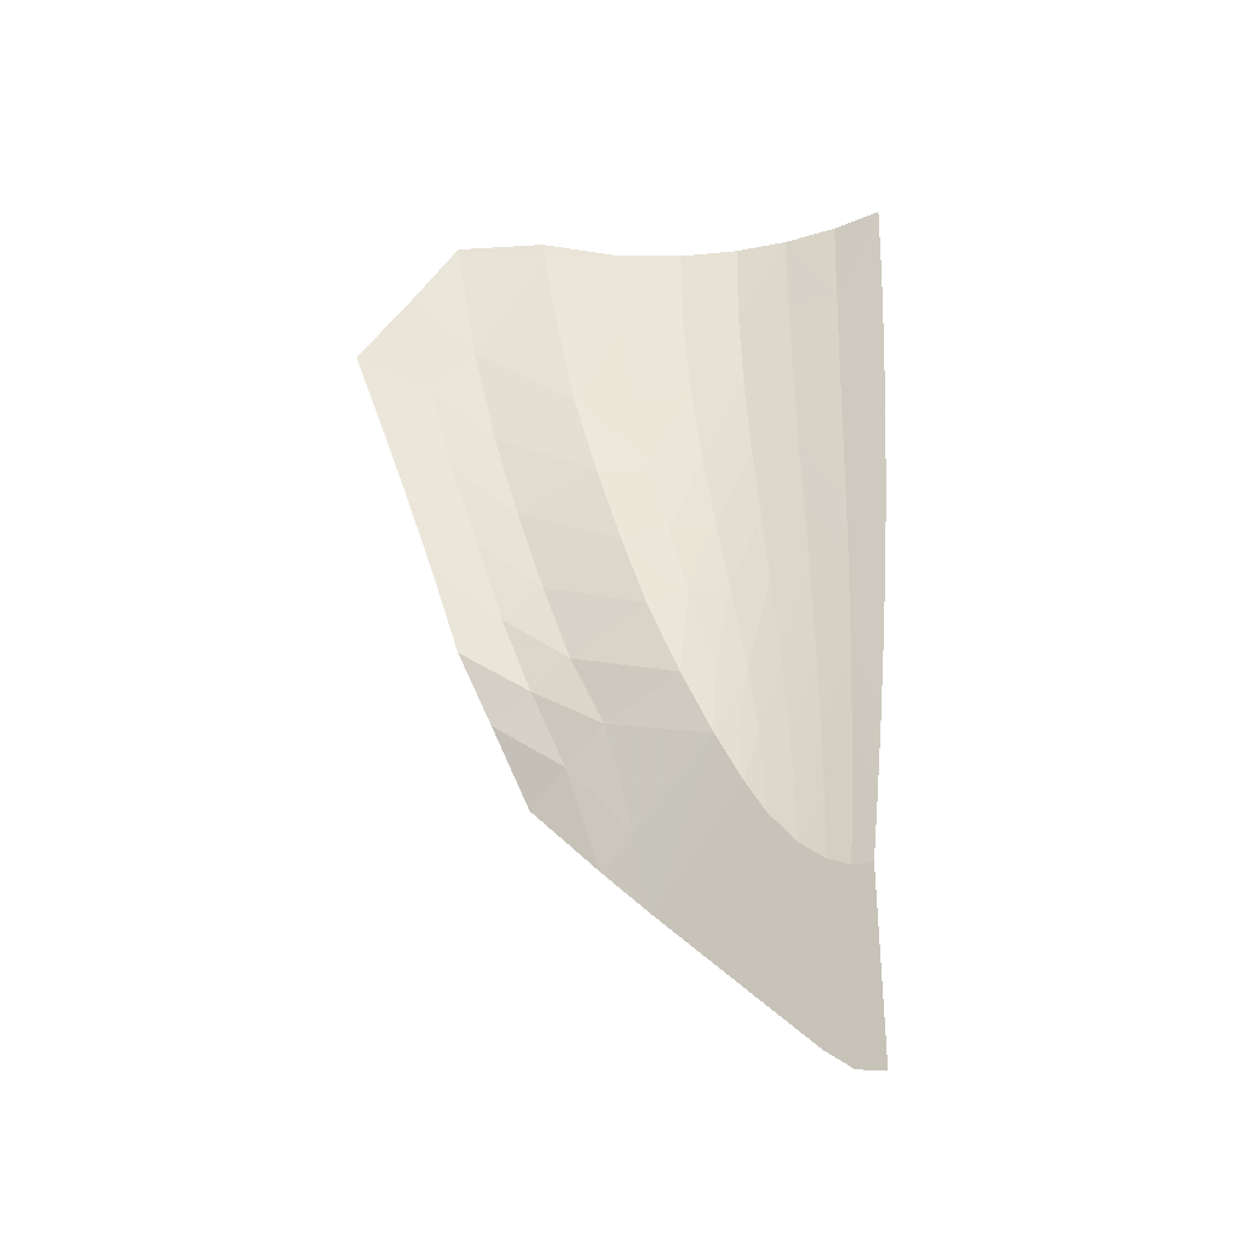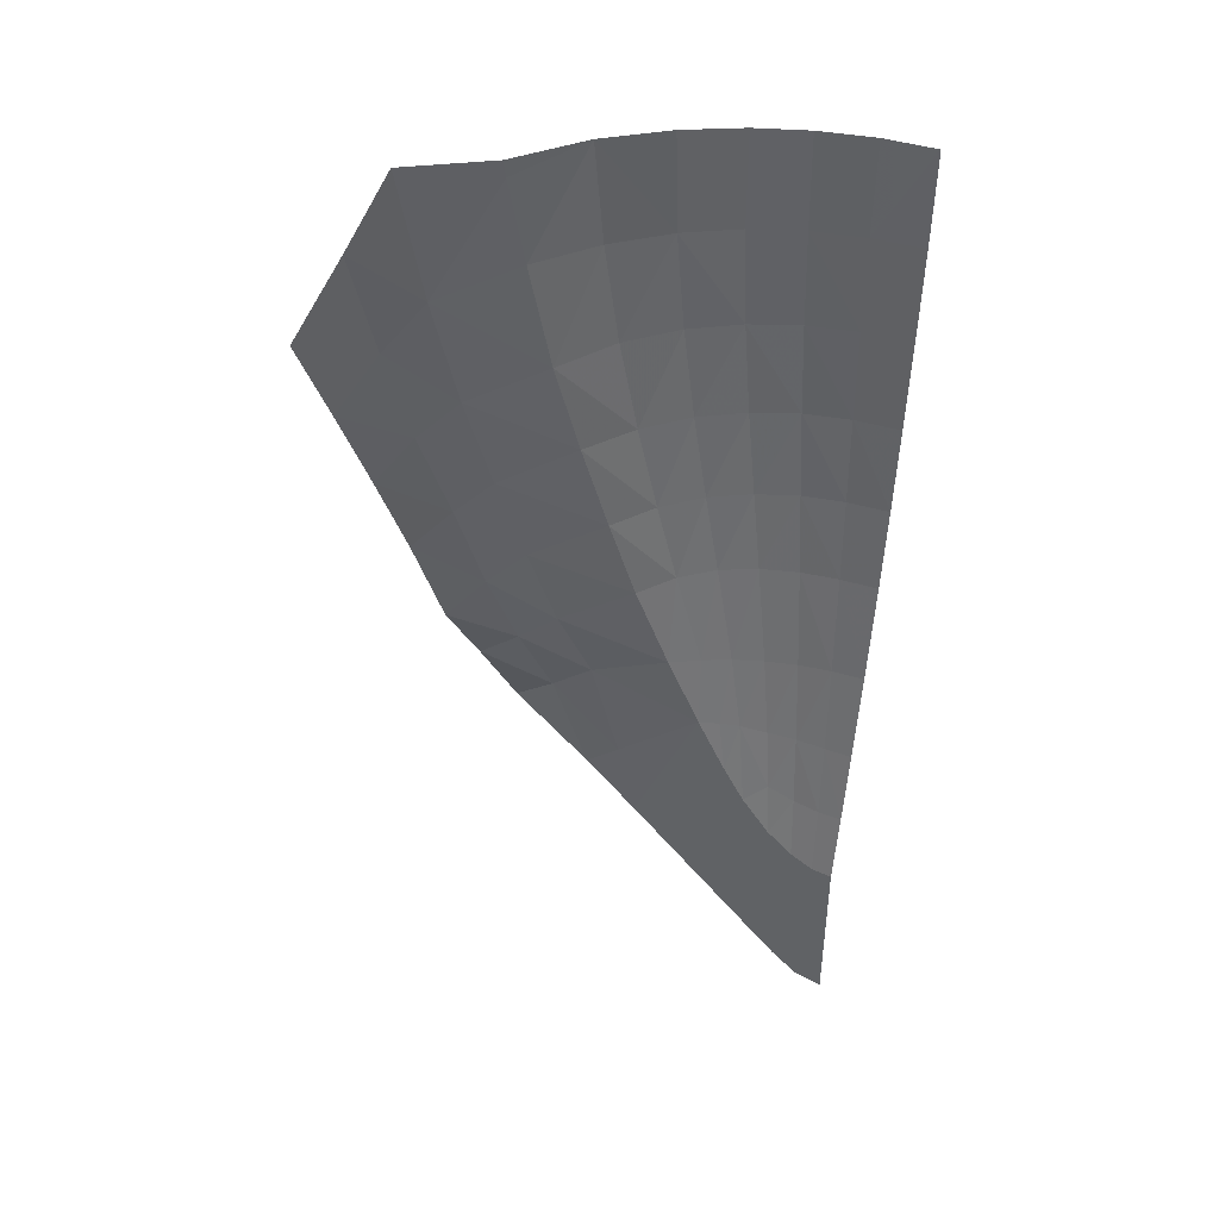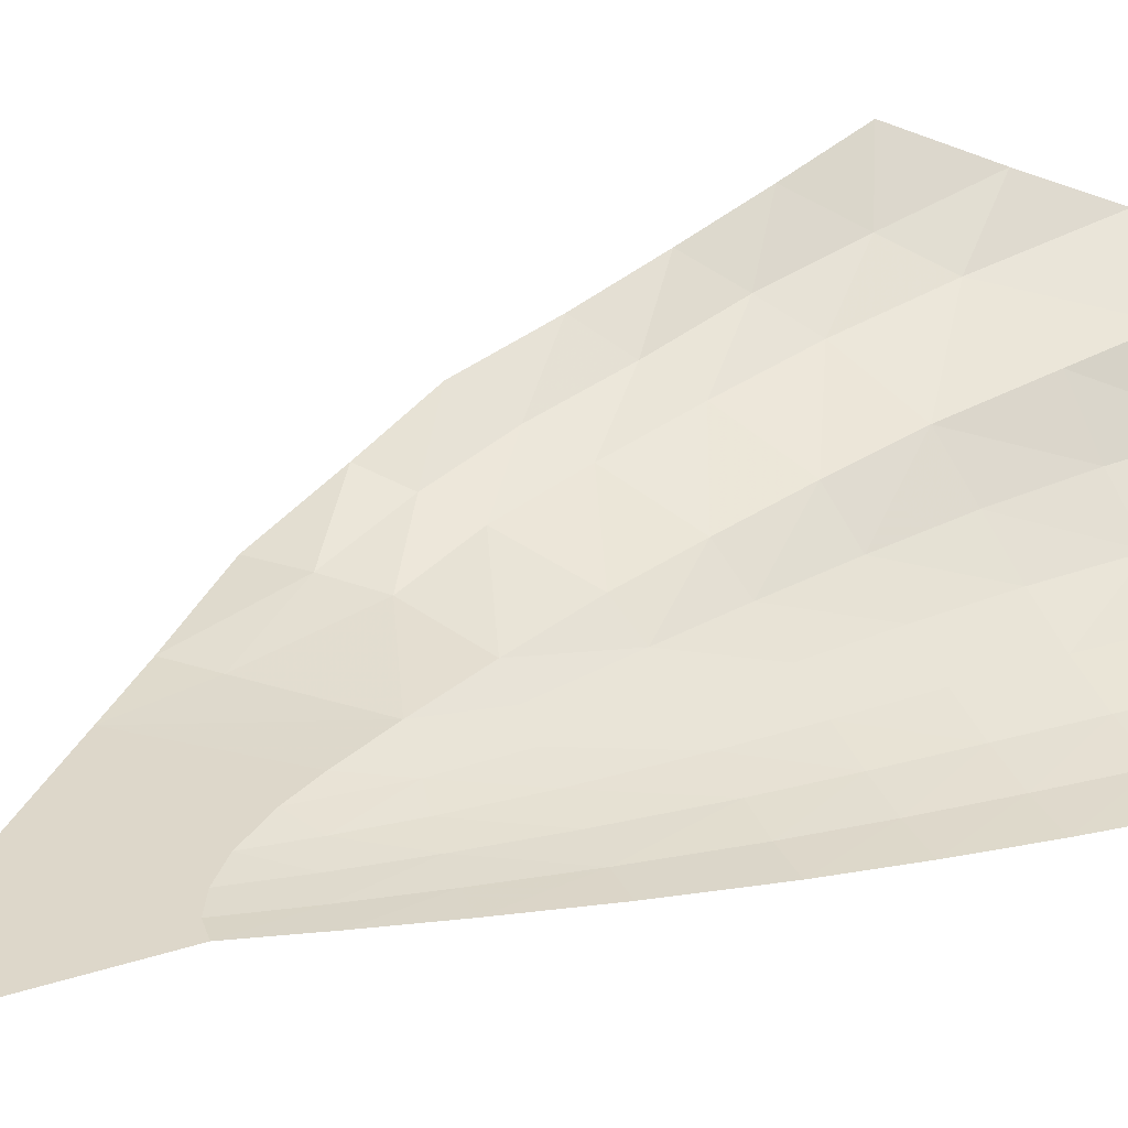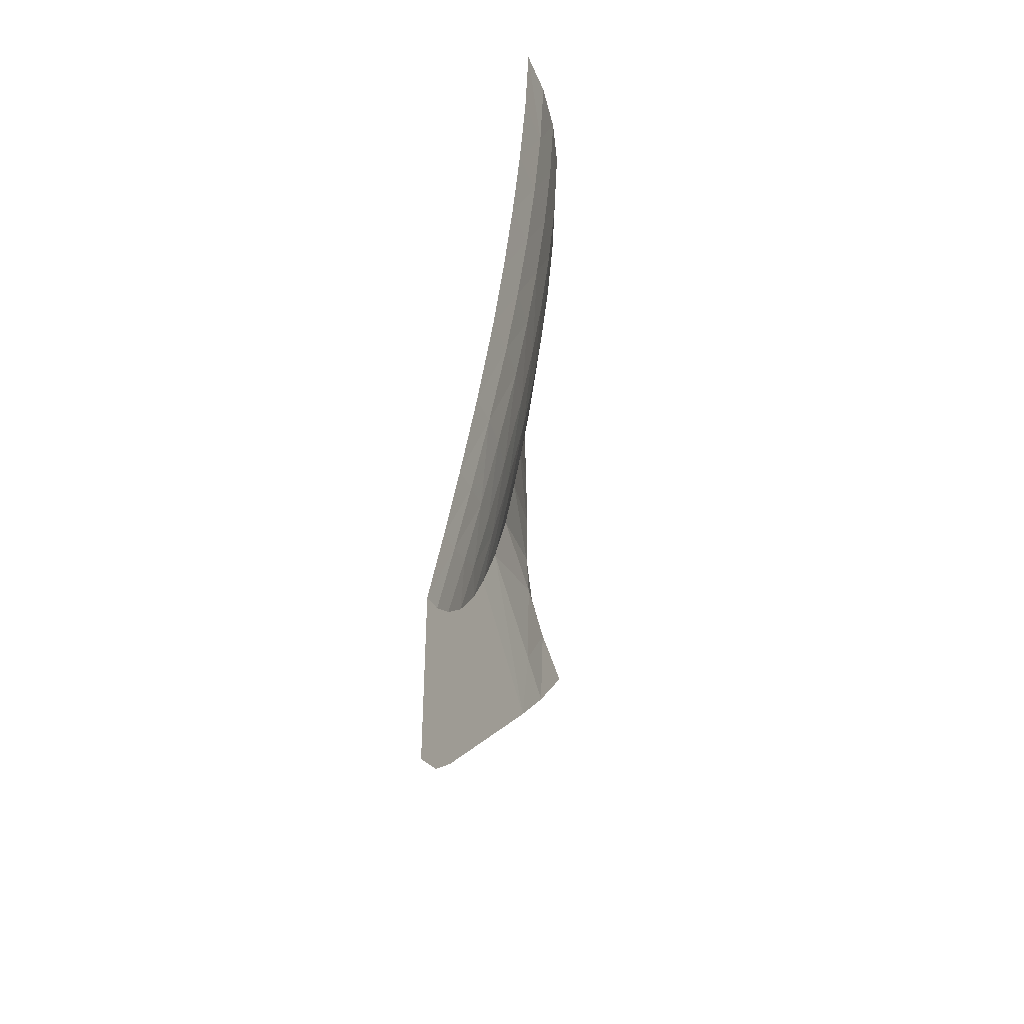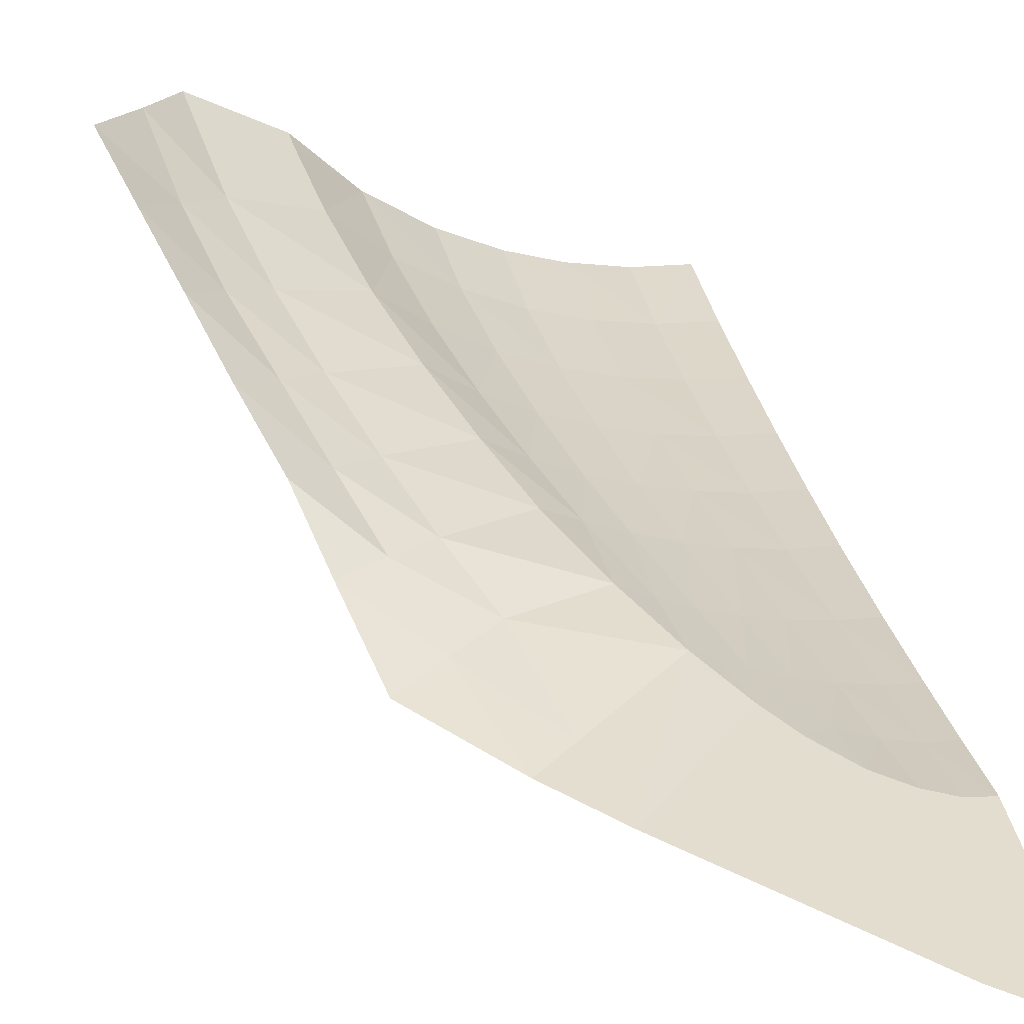
<metadata>
{"format":"obj","ext":"obj","renderer":"f3d","projection":"perspective","resolution":1024,"background":"white","views":[{"elev":-32.8,"azim":-146.4,"up":"+Z"},{"elev":43.9,"azim":-157.1,"up":"+Z"},{"elev":30.9,"azim":-114.6,"up":"+Y"},{"elev":-41.9,"azim":-65.5,"up":"+Z"},{"elev":35.5,"azim":169.6,"up":"+Y"}]}
</metadata>
<code>
v 0.2004 -0.685 -2.407
v 0 -0.685 -1.175
v 0 -0.685 -2.458
v 0.2004 -0.685 -2.407
v 0.3964 -0.685 -2.248
v 0.1475 -0.685 -1.156
v 0 -0.685 -1.175
v 0.3964 -0.685 -2.248
v 0.3135 -0.685 -1.067
v 0.1475 -0.685 -1.156
v 0.3135 -0.685 -1.067
v 0.3964 -0.685 -2.248
v 1.536 -0.685 -1.108
v 0.4975 -0.685 -0.9075
v 1.536 -0.685 -1.108
v 0.701 -0.685 -0.6448
v 0.4975 -0.685 -0.9075
v 0.701 -0.685 -0.6448
v 1.536 -0.685 -1.108
v 0.8528 -0.685 -0.3855
v 1.536 -0.685 -1.108
v 1.904 -0.6709 -0.7266
v 1.661 -0.6745 -0.5124
v 2.13 -0.5931 0.0594
v 1.661 -0.6745 -0.5124
v 1.904 -0.6709 -0.7266
v 1.661 -0.6745 -0.5124
v 2.13 -0.5931 0.0594
v 1.837 -0.6058 0.2993
v 1.536 -0.685 -1.108
v 1.661 -0.6745 -0.5124
v 1.057 -0.6797 0.0202
v 0.8528 -0.685 -0.3855
v 1.837 -0.6058 0.2993
v 1.286 -0.6604 0.5375
v 1.057 -0.6797 0.0202
v 2.304 -0.4275 0.6089
v 1.837 -0.6058 0.2993
v 2.13 -0.5931 0.0594
v 2.304 -0.4275 0.6089
v 2.04 -0.499 0.8136
v 1.837 -0.6058 0.2993
v 2.47 -0.3068 1.17
v 2.04 -0.499 0.8136
v 2.304 -0.4275 0.6089
v 2.47 -0.3068 1.17
v 2.22 -0.4244 1.401
v 2.04 -0.499 0.8136
v 2.22 -0.4244 1.401
v 2.47 -0.3068 1.17
v 2.635 -0.2132 1.81
v 2.22 -0.4244 1.401
v 2.635 -0.2132 1.81
v 2.393 -0.3464 2.03
v 2.812 -0.09925 2.459
v 2.393 -0.3464 2.03
v 2.635 -0.2132 1.81
v 2.812 -0.09925 2.459
v 2.554 -0.2616 2.705
v 2.393 -0.3464 2.03
v 2.951 0.0038 3.155
v 2.554 -0.2616 2.705
v 2.812 -0.09925 2.459
v 2.951 0.0038 3.155
v 2.697 -0.1757 3.488
v 2.554 -0.2616 2.705
v 2.13 -0.5931 0.0594
v 1.904 -0.6709 -0.7266
v 2.419 -0.6061 -0.1678
v 2.697 -0.1757 3.488
v 2.951 0.0038 3.155
v 3.062 0.1376 3.933
v 3.342 0.3755 3.359
v 3.062 0.1376 3.933
v 2.951 0.0038 3.155
v 3.342 0.3755 3.359
v 2.951 0.0038 3.155
v 3.185 0.2304 2.765
v 3.185 0.2304 2.765
v 2.951 0.0038 3.155
v 2.812 -0.09925 2.459
v 2.697 -0.1757 3.488
v 3.062 0.1376 3.933
v 2.815 -0.0696 4.461
v 3.185 0.2304 2.765
v 2.812 -0.09925 2.459
v 3.029 0.09305 2.167
v 3.029 0.09305 2.167
v 2.812 -0.09925 2.459
v 2.635 -0.2132 1.81
v 3.029 0.09305 2.167
v 2.635 -0.2132 1.81
v 2.878 -0.0391 1.565
v 2.878 -0.0391 1.565
v 2.635 -0.2132 1.81
v 2.47 -0.3068 1.17
v 2.878 -0.0391 1.565
v 2.47 -0.3068 1.17
v 2.71 -0.152 0.9083
v 2.304 -0.4275 0.6089
v 2.577 -0.3715 0.4096
v 2.71 -0.152 0.9083
v 2.71 -0.152 0.9083
v 2.47 -0.3068 1.17
v 2.304 -0.4275 0.6089
v 2.577 -0.3715 0.4096
v 2.13 -0.5931 0.0594
v 2.419 -0.6061 -0.1678
v 2.577 -0.3715 0.4096
v 2.304 -0.4275 0.6089
v 2.13 -0.5931 0.0594
v 2.697 -0.1757 3.488
v 2.815 -0.0696 4.461
v 2.25 -0.3917 4.345
v 2.697 -0.1757 3.488
v 2.165 -0.449 3.726
v 2.03 -0.4976 2.964
v 2.697 -0.1757 3.488
v 2.03 -0.4976 2.964
v 2.554 -0.2616 2.705
v 2.554 -0.2616 2.705
v 2.03 -0.4976 2.964
v 1.873 -0.5482 2.323
v 2.554 -0.2616 2.705
v 1.873 -0.5482 2.323
v 2.393 -0.3464 2.03
v 2.393 -0.3464 2.03
v 1.873 -0.5482 2.323
v 1.698 -0.593 1.702
v 2.393 -0.3464 2.03
v 1.698 -0.593 1.702
v 2.22 -0.4244 1.401
v 2.22 -0.4244 1.401
v 1.698 -0.593 1.702
v 1.519 -0.6271 1.133
v 2.22 -0.4244 1.401
v 1.519 -0.6271 1.133
v 2.04 -0.499 0.8136
v 1.286 -0.6604 0.5375
v 1.837 -0.6058 0.2993
v 2.04 -0.499 0.8136
v 2.04 -0.499 0.8136
v 1.519 -0.6271 1.133
v 1.286 -0.6604 0.5375
v 1.057 -0.6797 0.0202
v 1.661 -0.6745 -0.5124
v 1.837 -0.6058 0.2993
v 1.371 -1.011 3.098
v 1.583 -0.7922 2.4
v 1.71 -0.7857 3.051
v 1.371 -1.011 3.098
v 1.276 -0.986 2.451
v 1.583 -0.7922 2.4
v 1.028 -1.174 3.124
v 1.276 -0.986 2.451
v 1.371 -1.011 3.098
v 1.028 -1.174 3.124
v 0.96 -1.13 2.481
v 1.276 -0.986 2.451
v 1.028 -1.174 3.124
v 0.6855 -1.284 3.14
v 0.6418 -1.228 2.499
v 0.96 -1.13 2.481
v 1.441 -0.7933 1.787
v 1.583 -0.7922 2.4
v 1.276 -0.986 2.451
v 1.441 -0.7933 1.787
v 1.276 -0.986 2.451
v 1.166 -0.9567 1.838
v 1.166 -0.9567 1.838
v 1.276 -0.986 2.451
v 0.96 -1.13 2.481
v 1.166 -0.9567 1.838
v 0.96 -1.13 2.481
v 0.8785 -1.08 1.863
v 0.8785 -1.08 1.863
v 0.96 -1.13 2.481
v 0.6418 -1.228 2.499
v 0.8785 -1.08 1.863
v 0.6418 -1.228 2.499
v 0.589 -1.165 1.879
v 1.441 -1.036 3.775
v 1.371 -1.011 3.098
v 1.71 -0.7857 3.051
v 1.441 -1.036 3.775
v 1.71 -0.7857 3.051
v 1.81 -0.7841 3.752
v 1.028 -1.174 3.124
v 1.371 -1.011 3.098
v 1.441 -1.036 3.775
v 1.075 -1.215 3.788
v 1.075 -1.215 3.788
v 0.7166 -1.331 3.797
v 0.6855 -1.284 3.14
v 1.028 -1.174 3.124
v 0.7947 -1.022 1.28
v 0.8785 -1.08 1.863
v 0.589 -1.165 1.879
v 0.7947 -1.022 1.28
v 0.589 -1.165 1.879
v 0.533 -1.092 1.283
v 1.05 -0.921 1.264
v 0.8785 -1.08 1.863
v 0.7947 -1.022 1.28
v 1.05 -0.921 1.264
v 1.166 -0.9567 1.838
v 0.8785 -1.08 1.863
v 1.292 -0.7886 1.219
v 1.166 -0.9567 1.838
v 1.05 -0.921 1.264
v 1.292 -0.7886 1.219
v 1.441 -0.7933 1.787
v 1.166 -0.9567 1.838
v 0.533 -1.092 1.283
v 0.6839 -0.9275 0.5382
v 0.7947 -1.022 1.28
v 0.533 -1.092 1.283
v 0.46 -0.9819 0.5384
v 0.6839 -0.9275 0.5382
v 0.46 -0.9819 0.5384
v 0.6011 -0.8383 -0.0547
v 0.6839 -0.9275 0.5382
v 0.6839 -0.9275 0.5382
v 0.6011 -0.8383 -0.0547
v 0.789 -0.7873 -0.0126
v 0.6839 -0.9275 0.5382
v 0.789 -0.7873 -0.0126
v 0.8953 -0.855 0.538
v 0.7947 -1.022 1.28
v 0.8953 -0.855 0.538
v 1.05 -0.921 1.264
v 0.7947 -1.022 1.28
v 0.6839 -0.9275 0.5382
v 0.8953 -0.855 0.538
v 1.057 -0.6797 0.0202
v 1.087 -0.7682 0.5379
v 0.8953 -0.855 0.538
v 0.9221 -0.737 0.0054
v 1.05 -0.921 1.264
v 1.087 -0.7682 0.5379
v 1.292 -0.7886 1.219
v 1.05 -0.921 1.264
v 0.8953 -0.855 0.538
v 1.087 -0.7682 0.5379
v 0.46 -0.9819 0.5384
v 0.4008 -0.877 -0.08195
v 0.6011 -0.8383 -0.0547
v 1.087 -0.7682 0.5379
v 1.057 -0.6797 0.0202
v 1.286 -0.6604 0.5375
v 1.292 -0.7886 1.219
v 1.087 -0.7682 0.5379
v 1.286 -0.6604 0.5375
v 1.292 -0.7886 1.219
v 1.286 -0.6604 0.5375
v 1.519 -0.6271 1.133
v 1.698 -0.593 1.702
v 1.292 -0.7886 1.219
v 1.519 -0.6271 1.133
v 1.698 -0.593 1.702
v 1.441 -0.7933 1.787
v 1.292 -0.7886 1.219
v 1.873 -0.5482 2.323
v 1.441 -0.7933 1.787
v 1.698 -0.593 1.702
v 1.873 -0.5482 2.323
v 1.583 -0.7922 2.4
v 1.441 -0.7933 1.787
v 2.03 -0.4976 2.964
v 1.583 -0.7922 2.4
v 1.873 -0.5482 2.323
v 2.03 -0.4976 2.964
v 1.71 -0.7857 3.051
v 1.583 -0.7922 2.4
v 1.81 -0.7841 3.752
v 1.71 -0.7857 3.051
v 2.03 -0.4976 2.964
v 1.81 -0.7841 3.752
v 2.03 -0.4976 2.964
v 2.165 -0.449 3.726
v 1.871 -0.7822 4.467
v 1.81 -0.7841 3.752
v 2.165 -0.449 3.726
v 1.441 -1.036 3.775
v 1.81 -0.7841 3.752
v 1.871 -0.7822 4.467
v 1.469 -1.058 4.467
v 1.087 -1.243 4.467
v 1.075 -1.215 3.788
v 1.441 -1.036 3.775
v 1.469 -1.058 4.467
v 1.075 -1.215 3.788
v 1.087 -1.243 4.467
v 0.7349 -1.36 4.467
v 0.7166 -1.331 3.797
v 0.3554 -1.399 3.8
v 0.7166 -1.331 3.797
v 0.7349 -1.36 4.467
v 0.3563 -1.434 4.467
v 0.7166 -1.331 3.797
v 0.3554 -1.399 3.8
v 0.3421 -1.348 3.145
v 0.6855 -1.284 3.14
v 0 -1.369 3.147
v 0.3421 -1.348 3.145
v 0.3554 -1.399 3.8
v 0 -1.422 3.801
v 0 -1.306 2.508
v 0.321 -1.286 2.505
v 0.3421 -1.348 3.145
v 0 -1.369 3.147
v 0 -1.232 1.885
v 0.2948 -1.215 1.883
v 0.321 -1.286 2.505
v 0 -1.306 2.508
v 0 -1.148 1.278
v 0.2665 -1.134 1.279
v 0.2948 -1.215 1.883
v 0 -1.232 1.885
v 0 -1.026 0.5387
v 0.2293 -1.015 0.5386
v 0.2665 -1.134 1.279
v 0 -1.148 1.278
v 0.2293 -1.015 0.5386
v 0 -1.026 0.5387
v 0 -0.9032 -0.1205
v 0.1961 -0.8979 -0.1074
v 0.321 -1.286 2.505
v 0.6418 -1.228 2.499
v 0.6855 -1.284 3.14
v 0.3421 -1.348 3.145
v 0.2948 -1.215 1.883
v 0.589 -1.165 1.879
v 0.6418 -1.228 2.499
v 0.321 -1.286 2.505
v 0.2665 -1.134 1.279
v 0.533 -1.092 1.283
v 0.589 -1.165 1.879
v 0.2948 -1.215 1.883
v 0.533 -1.092 1.283
v 0.2665 -1.134 1.279
v 0.2293 -1.015 0.5386
v 0.46 -0.9819 0.5384
v 0.2293 -1.015 0.5386
v 0.4008 -0.877 -0.08195
v 0.46 -0.9819 0.5384
v 0.2293 -1.015 0.5386
v 0.1961 -0.8979 -0.1074
v 0.4008 -0.877 -0.08195
v 0.1694 -0.7911 -0.6542
v 0.3533 -0.7803 -0.6042
v 0.4008 -0.877 -0.08195
v 0.1961 -0.8979 -0.1074
v 0.3533 -0.7803 -0.6042
v 0.4975 -0.685 -0.9075
v 0.5436 -0.7598 -0.5133
v 0.5436 -0.7598 -0.5133
v 0.4008 -0.877 -0.08195
v 0.3533 -0.7803 -0.6042
v 0.4975 -0.685 -0.9075
v 0.3533 -0.7803 -0.6042
v 0.3135 -0.685 -1.067
v 0.701 -0.685 -0.6448
v 0.5436 -0.7598 -0.5133
v 0.4975 -0.685 -0.9075
v 0.701 -0.685 -0.6448
v 0.8528 -0.685 -0.3855
v 0.789 -0.7873 -0.0126
v 0.1475 -0.685 -1.156
v 0.3135 -0.685 -1.067
v 0.3533 -0.7803 -0.6042
v 0.1694 -0.7911 -0.6542
v 0 -0.7946 -0.6617
v 0.1694 -0.7911 -0.6542
v 0.1961 -0.8979 -0.1074
v 0 -0.9032 -0.1205
v 0.1694 -0.7911 -0.6542
v 0 -0.7946 -0.6617
v 0 -0.685 -1.175
v 0.1475 -0.685 -1.156
v 0.9221 -0.737 0.0054
v 0.8528 -0.685 -0.3855
v 1.057 -0.6797 0.0202
v 0.789 -0.7873 -0.0126
v 0.8528 -0.685 -0.3855
v 0.9221 -0.737 0.0054
v 0.9221 -0.737 0.0054
v 0.8953 -0.855 0.538
v 0.789 -0.7873 -0.0126
v 0.789 -0.7873 -0.0126
v 0.6011 -0.8383 -0.0547
v 0.5436 -0.7598 -0.5133
v 0.701 -0.685 -0.6448
v 0.4008 -0.877 -0.08195
v 0.5436 -0.7598 -0.5133
v 0.6011 -0.8383 -0.0547
v 0.3554 -1.399 3.8
v 0.3563 -1.434 4.467
v 0 -1.453 4.467
v 0 -1.422 3.801
v 1.871 -0.7822 4.467
v 2.25 -0.3917 4.345
v 2.26 -0.3804 4.467
v 2.25 -0.3917 4.345
v 1.871 -0.7822 4.467
v 2.165 -0.449 3.726
v 2.26 -0.3804 4.467
v 2.25 -0.3917 4.345
v 2.815 -0.0696 4.461
v 2.25 -0.3917 4.345
v 2.165 -0.449 3.726
v 2.697 -0.1757 3.488
g mesh7190879
f 1 2 3
f 4 5 6
f 6 7 4
f 8 9 10
f 11 12 13
f 13 14 11
f 15 16 17
f 18 19 20
f 21 22 23
f 24 25 26
f 27 28 29
f 30 31 32
f 32 33 30
f 34 35 36
f 37 38 39
f 40 41 42
f 43 44 45
f 46 47 48
f 49 50 51
f 52 53 54
f 55 56 57
f 58 59 60
f 61 62 63
f 64 65 66
f 67 68 69
f 70 71 72
f 73 74 75
f 76 77 78
f 79 80 81
f 82 83 84
f 85 86 87
f 88 89 90
f 91 92 93
f 94 95 96
f 97 98 99
f 100 101 102
f 103 104 105
f 106 107 108
f 109 110 111
f 112 113 114
f 115 116 117
f 118 119 120
f 121 122 123
f 124 125 126
f 127 128 129
f 130 131 132
f 133 134 135
f 136 137 138
f 139 140 141
f 142 143 144
f 145 146 147
f 148 149 150
f 151 152 153
f 154 155 156
f 157 158 159
f 160 161 162
f 162 163 160
f 164 165 166
f 167 168 169
f 170 171 172
f 173 174 175
f 176 177 178
f 179 180 181
f 182 183 184
f 185 186 187
f 188 189 190
f 190 191 188
f 192 193 194
f 194 195 192
f 196 197 198
f 199 200 201
f 202 203 204
f 205 206 207
f 208 209 210
f 211 212 213
f 214 215 216
f 217 218 219
f 220 221 222
f 223 224 225
f 226 227 228
f 229 230 231
f 232 233 234
f 235 236 237
f 237 238 235
f 239 240 241
f 242 243 244
f 245 246 247
f 248 249 250
f 251 252 253
f 254 255 256
f 257 258 259
f 260 261 262
f 263 264 265
f 266 267 268
f 269 270 271
f 272 273 274
f 275 276 277
f 278 279 280
f 281 282 283
f 284 285 286
f 286 287 284
f 288 289 290
f 290 291 288
f 292 293 294
f 294 295 292
f 296 297 298
f 298 299 296
f 300 301 302
f 302 303 300
f 304 305 306
f 306 307 304
f 308 309 310
f 310 311 308
f 312 313 314
f 314 315 312
f 316 317 318
f 318 319 316
f 320 321 322
f 322 323 320
f 324 325 326
f 326 327 324
f 328 329 330
f 330 331 328
f 332 333 334
f 334 335 332
f 336 337 338
f 338 339 336
f 340 341 342
f 342 343 340
f 344 345 346
f 347 348 349
f 350 351 352
f 352 353 350
f 354 355 356
f 357 358 359
f 360 361 362
f 363 364 365
f 366 367 368
f 369 370 371
f 371 372 369
f 373 374 375
f 375 376 373
f 377 378 379
f 379 380 377
f 381 382 383
f 384 385 386
f 387 388 389
f 390 391 392
f 392 393 390
f 394 395 396
f 397 398 399
f 399 400 397
f 401 402 403
f 404 405 406
f 407 408 409
f 410 411 412

</code>
